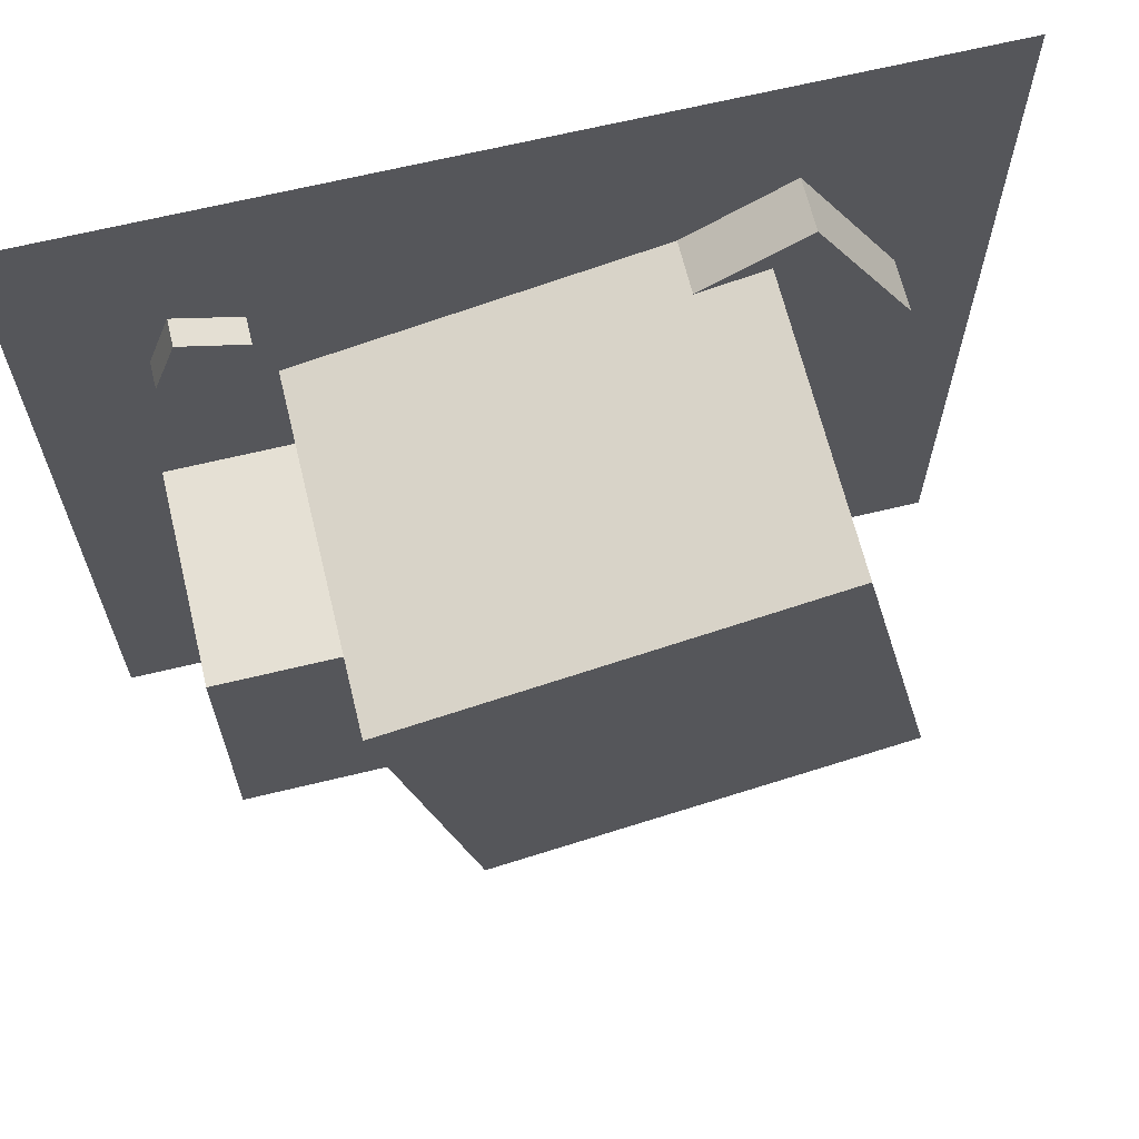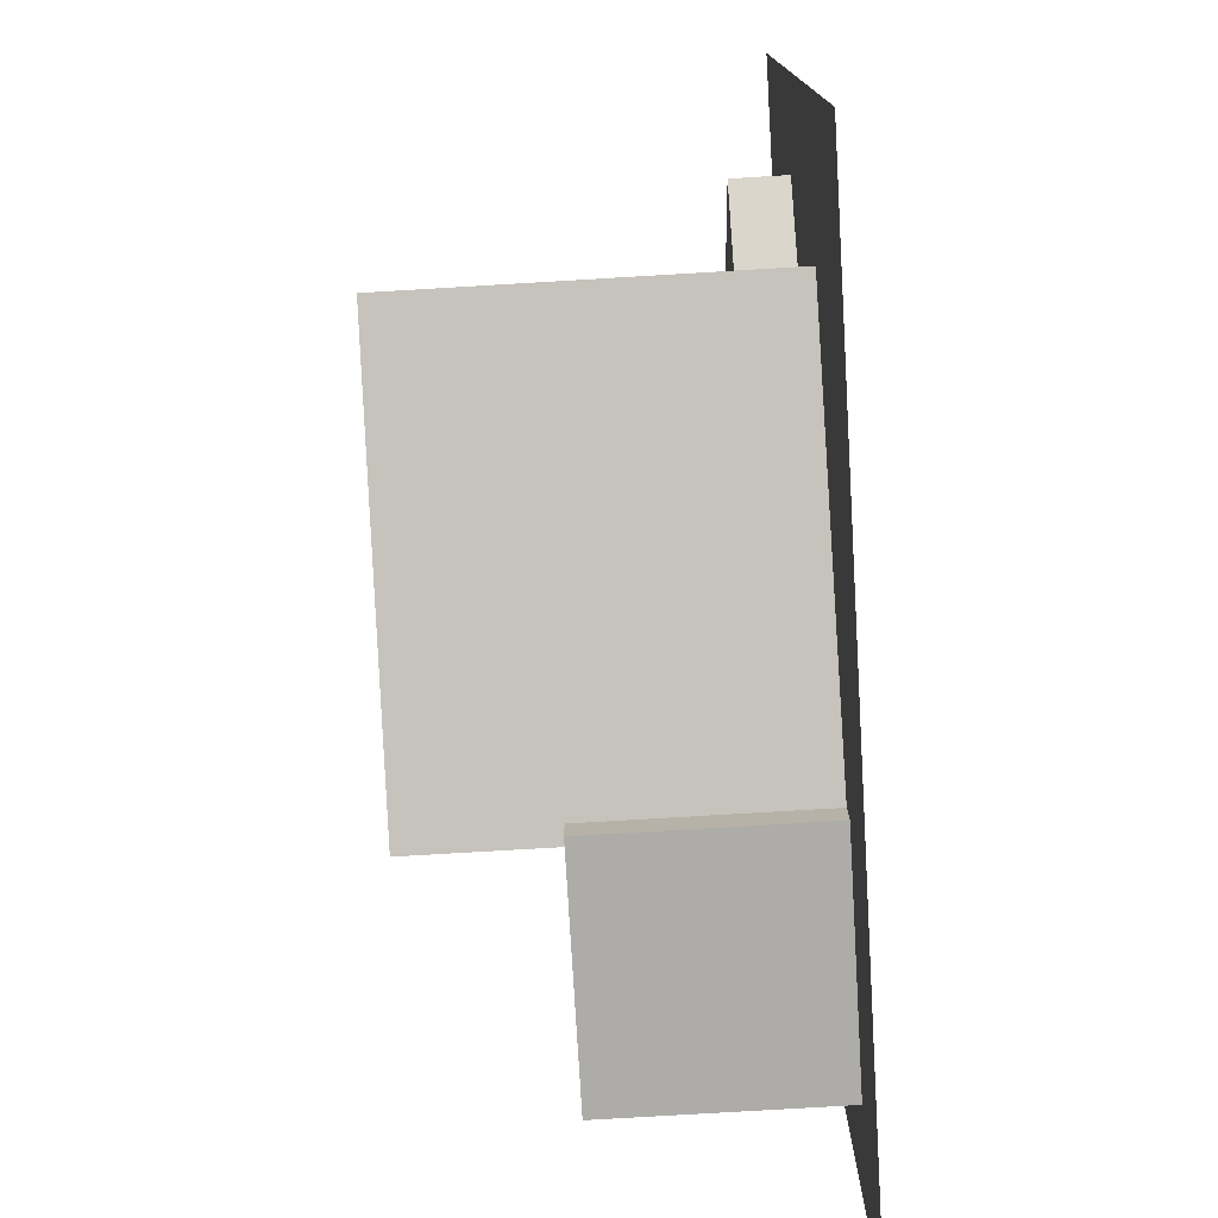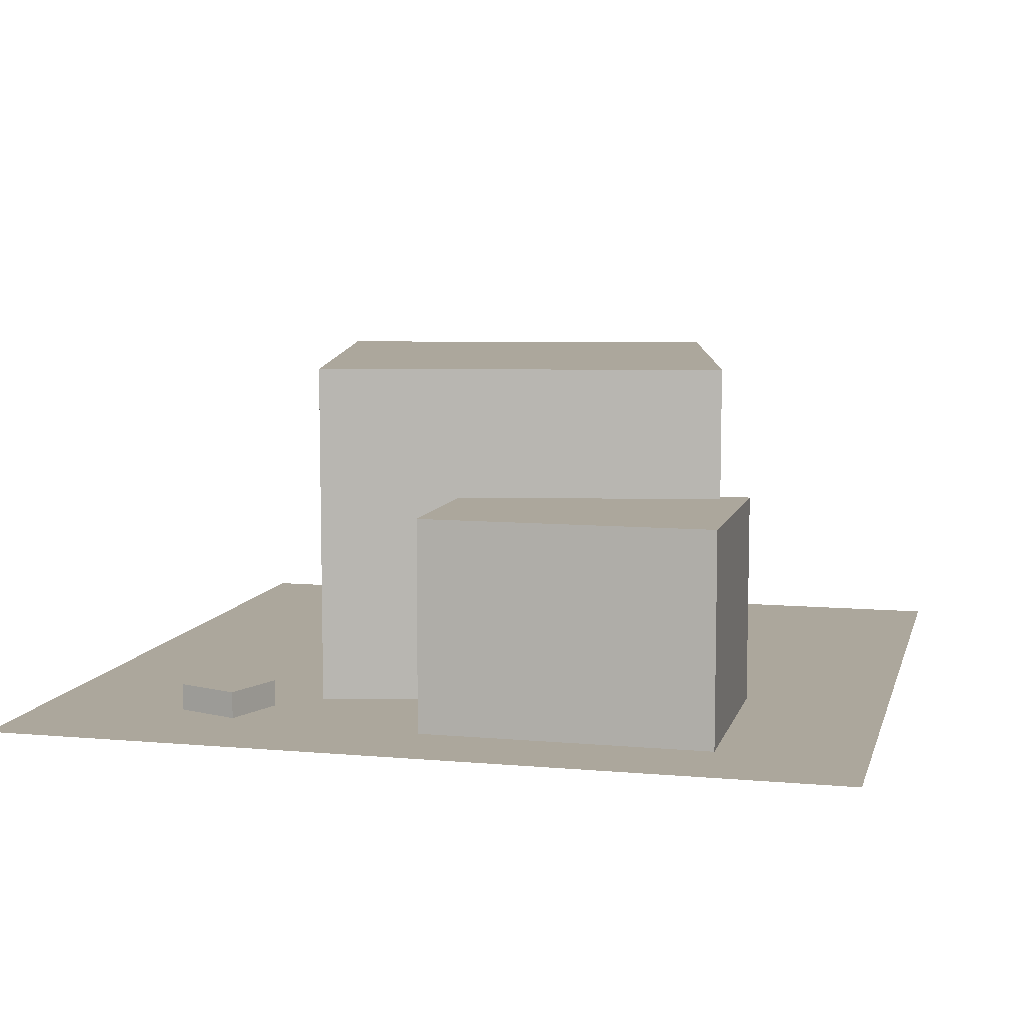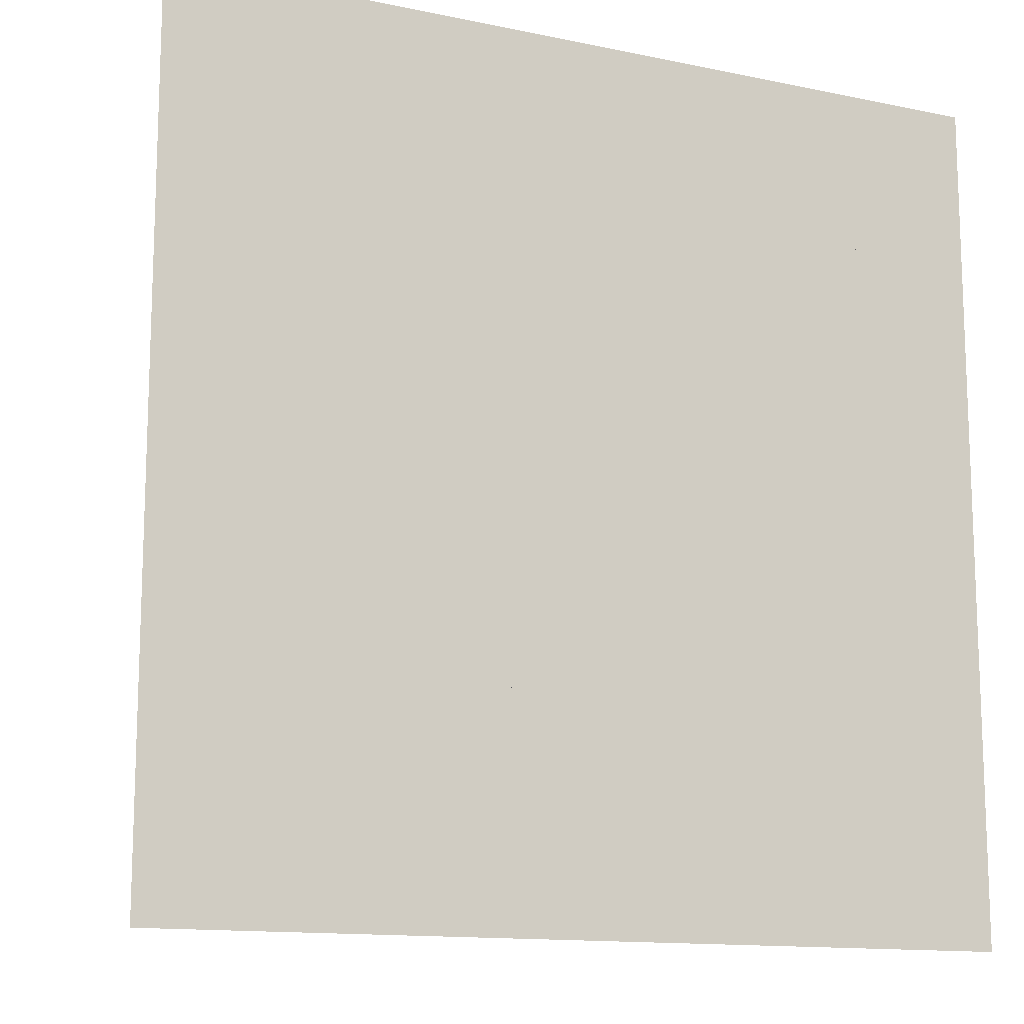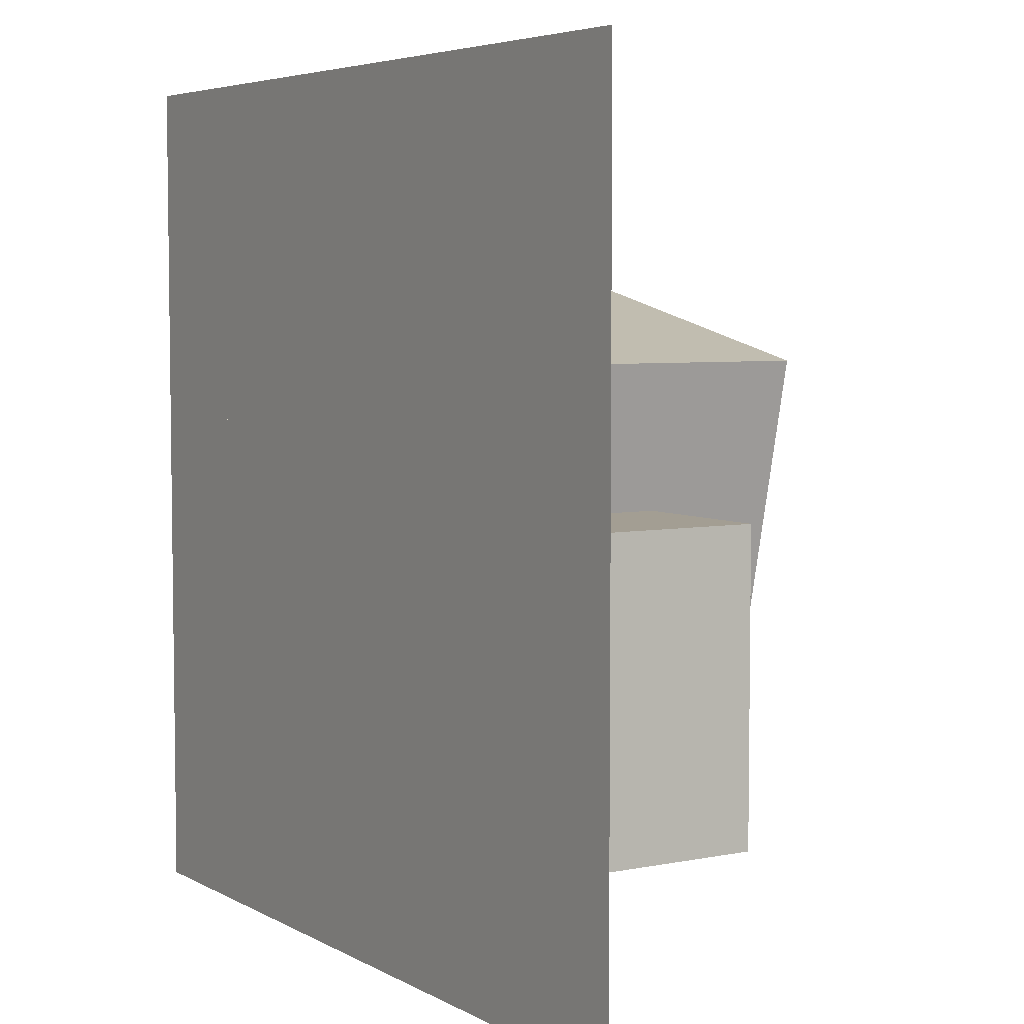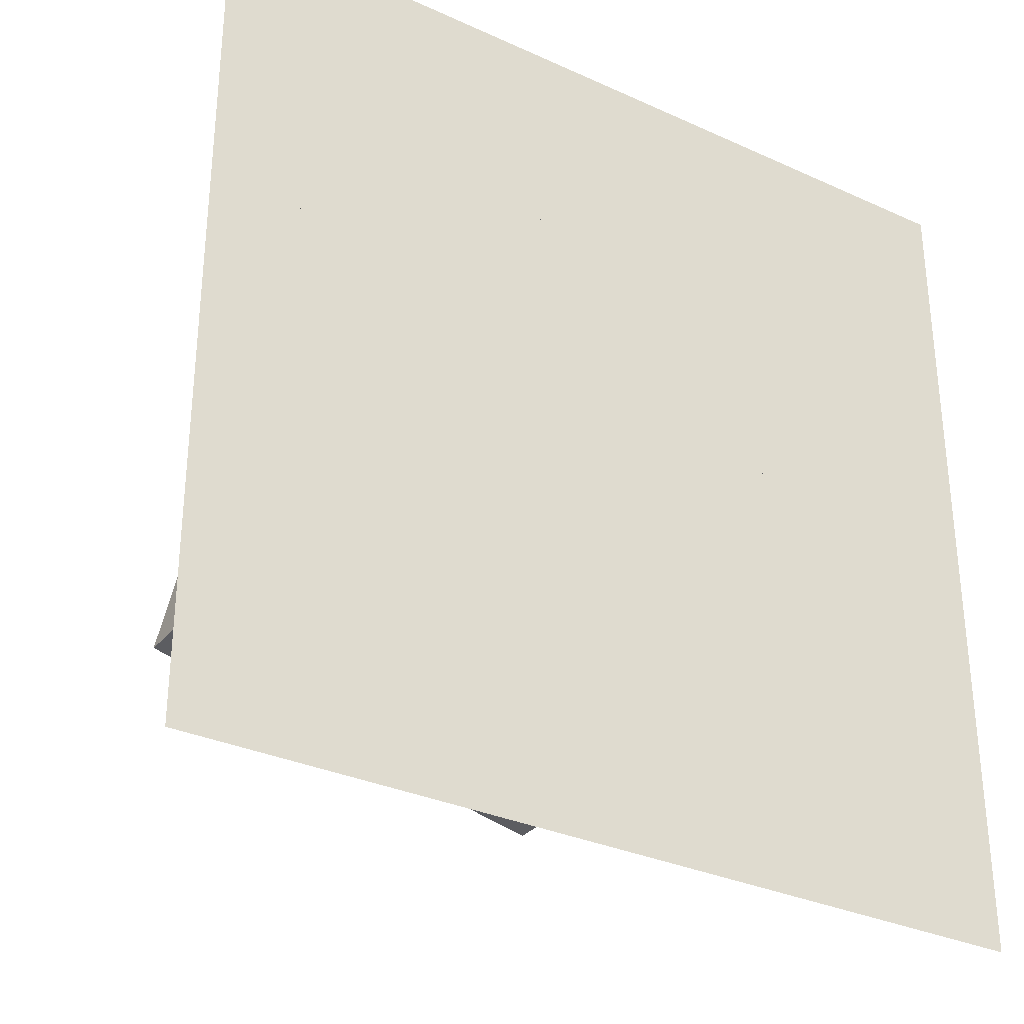
<metadata>
{"format":"obj","ext":"obj","renderer":"f3d","projection":"perspective","resolution":1024,"background":"white","views":[{"elev":65.9,"azim":166.3,"up":"+Z"},{"elev":-76.9,"azim":-86.6,"up":"+Z"},{"elev":8.3,"azim":103.8,"up":"+Y"},{"elev":-13.2,"azim":-25.5,"up":"+Z"},{"elev":5.2,"azim":58.0,"up":"+Z"},{"elev":-31.8,"azim":-32.7,"up":"+Z"}]}
</metadata>
<code>
o cube
v 2 0.0625 2
v 2 0.0625 -2
v 2 0.0625 2
v 2 0.0625 -2
v -2 0.0625 -2
v -2 0.0625 2
v -2 0.0625 -2
v -2 0.0625 2
f 4 7 5 2
f 3 4 2 1
f 8 3 1 6
f 7 8 6 5
f 6 1 2 5
f 7 4 3 8
o cube
v 1 1.688 0.7116
v 0.5806 1.688 -1.18
v 1 0.0625 0.7116
v 0.5806 0.0625 -1.18
v -1.372 1.688 -0.7471
v -0.9526 1.688 1.145
v -1.372 0.0625 -0.7471
v -0.9526 0.0625 1.145
f 12 15 13 10
f 11 12 10 9
f 16 11 9 14
f 15 16 14 13
f 14 9 10 13
f 15 12 11 16
o cube
v 1.562 1.062 0.0625
v 1.562 1.062 -1.312
v 1.562 0.0625 0.0625
v 1.562 0.0625 -1.312
v 0.5 1.062 -1.312
v 0.5 1.062 0.0625
v 0.5 0.0625 -1.312
v 0.5 0.0625 0.0625
f 20 23 21 18
f 19 20 18 17
f 24 19 17 22
f 23 24 22 21
f 22 17 18 21
f 23 20 19 24
o cube
v -1.586 0.3125 0.541
v -1.117 0.3125 1.353
v -1.586 0.0625 0.541
v -1.117 0.0625 1.353
v -0.5221 0.3125 1.009
v -0.9908 0.3125 0.1973
v -0.5221 0.0625 1.009
v -0.9908 0.0625 0.1973
f 28 31 29 26
f 27 28 26 25
f 32 27 25 30
f 31 32 30 29
f 30 25 26 29
f 31 28 27 32
o cube
v 1.375 0.1875 1.294
v 1.482 0.1875 1
v 1.375 0.0625 1.294
v 1.482 0.0625 1
v 1.188 0.1875 0.8935
v 1.081 0.1875 1.187
v 1.188 0.0625 0.8935
v 1.081 0.0625 1.187
f 36 39 37 34
f 35 36 34 33
f 40 35 33 38
f 39 40 38 37
f 38 33 34 37
f 39 36 35 40

</code>
